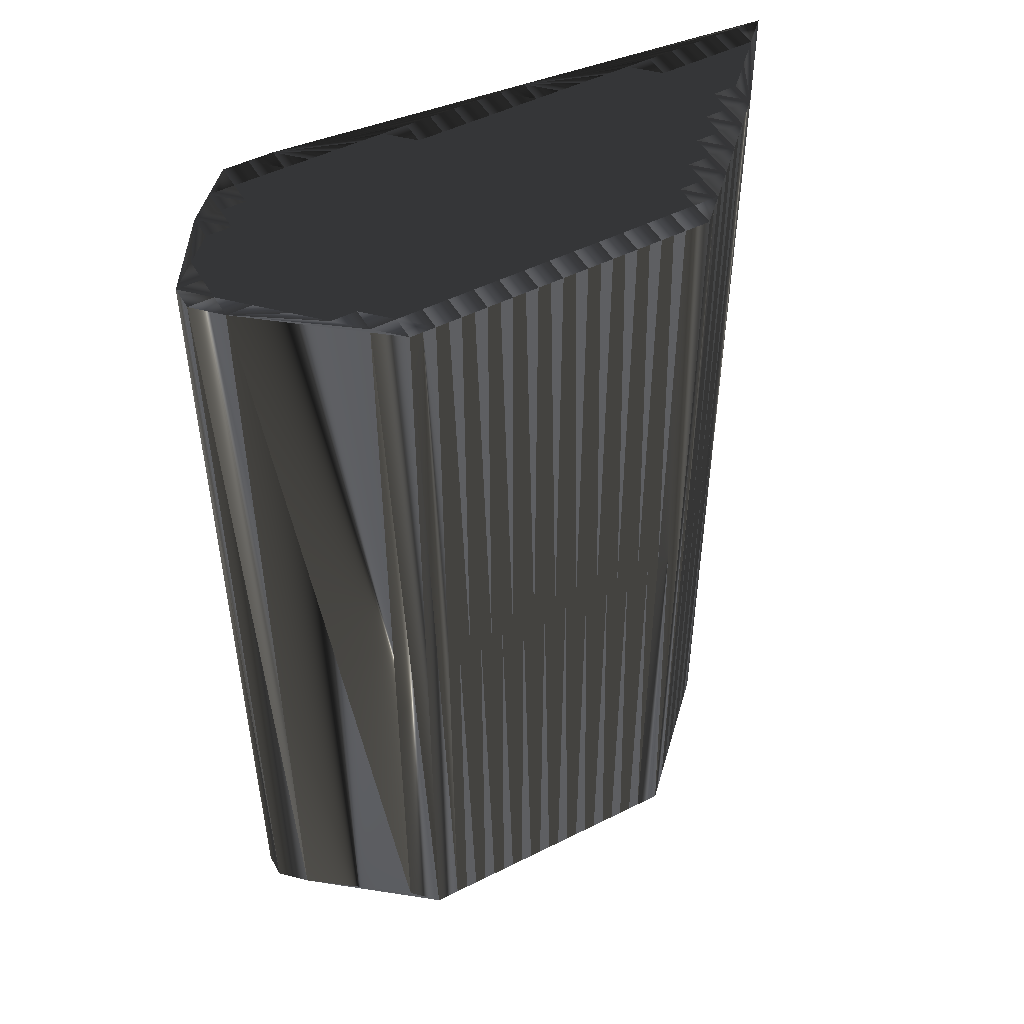
<metadata>
{"format":"obj","ext":"obj","renderer":"f3d","projection":"perspective","resolution":1024,"background":"white","views":[{"elev":49.6,"azim":-29.0,"up":"+Z"}]}
</metadata>
<code>
v 238.4 100.1 0
v 238.4 100.9 0
v 239.2 99.29 0
v 239.2 100.1 0
v 239.2 100.9 0
v 239.2 101.7 0
v 240 99.29 0
v 240 100.1 0
v 240 100.9 0
v 240 101.7 0
v 240 102.5 0
v 240 103.3 0
v 240.8 98.49 0
v 240.8 99.29 0
v 240.8 100.1 0
v 240.8 100.9 0
v 240.8 101.7 0
v 240.8 102.5 0
v 240.8 103.3 0
v 240.8 104.1 0
v 241.6 97.69 0
v 241.6 98.49 0
v 241.6 99.29 0
v 241.6 100.1 0
v 241.6 100.9 0
v 241.6 101.7 0
v 241.6 102.5 0
v 241.6 103.3 0
v 241.6 104.1 0
v 241.6 104.9 0
v 242.4 96.89 0
v 242.4 97.69 0
v 242.4 98.49 0
v 242.4 99.29 0
v 242.4 100.1 0
v 242.4 100.9 0
v 242.4 101.7 0
v 242.4 102.5 0
v 242.4 103.3 0
v 242.4 104.1 0
v 242.4 104.9 0
v 243.2 96.09 0
v 243.2 96.89 0
v 243.2 97.69 0
v 243.2 98.49 0
v 243.2 99.29 0
v 243.2 100.1 0
v 243.2 100.9 0
v 243.2 101.7 0
v 243.2 102.5 0
v 243.2 103.3 0
v 243.2 104.1 0
v 243.2 104.9 0
v 244 96.09 0
v 244 96.89 0
v 244 97.69 0
v 244 98.49 0
v 244 99.29 0
v 244 100.1 0
v 244 100.9 0
v 244 101.7 0
v 244 102.5 0
v 244 103.3 0
v 244 104.1 0
v 244.8 96.09 0
v 244.8 96.89 0
v 244.8 97.69 0
v 244.8 98.49 0
v 244.8 99.29 0
v 244.8 100.1 0
v 244.8 100.9 0
v 244.8 101.7 0
v 244.8 102.5 0
v 244.8 103.3 0
v 244.8 104.1 0
v 245.6 96.09 0
v 245.6 96.89 0
v 245.6 97.69 0
v 245.6 98.49 0
v 245.6 99.29 0
v 245.6 100.1 0
v 245.6 100.9 0
v 245.6 101.7 0
v 245.6 102.5 0
v 245.6 103.3 0
v 245.6 104.1 0
v 246.4 96.09 0
v 246.4 96.89 0
v 246.4 97.69 0
v 246.4 98.49 0
v 246.4 99.29 0
v 246.4 100.1 0
v 246.4 100.9 0
v 246.4 101.7 0
v 246.4 102.5 0
v 246.4 103.3 0
v 246.4 104.1 0
v 247.2 96.09 0
v 247.2 96.89 0
v 247.2 97.69 0
v 247.2 98.49 0
v 247.2 99.29 0
v 247.2 100.1 0
v 247.2 100.9 0
v 247.2 101.7 0
v 247.2 102.5 0
v 247.2 103.3 0
v 247.2 104.1 0
v 248 96.09 0
v 248 96.89 0
v 248 97.69 0
v 248 98.49 0
v 248 99.29 0
v 248 100.1 0
v 248 100.9 0
v 248 101.7 0
v 248 102.5 0
v 248 103.3 0
v 248 104.1 0
v 248.8 96.09 0
v 248.8 96.89 0
v 248.8 97.69 0
v 248.8 98.49 0
v 248.8 99.29 0
v 248.8 100.1 0
v 248.8 100.9 0
v 248.8 101.7 0
v 248.8 102.5 0
v 248.8 103.3 0
v 248.8 104.1 0
v 249.6 96.09 0
v 249.6 96.89 0
v 249.6 97.69 0
v 249.6 98.49 0
v 249.6 99.29 0
v 249.6 100.1 0
v 249.6 100.9 0
v 249.6 101.7 0
v 249.6 102.5 0
v 249.6 103.3 0
v 249.6 104.1 0
v 250.4 96.09 0
v 250.4 96.89 0
v 250.4 97.69 0
v 250.4 98.49 0
v 250.4 99.29 0
v 250.4 100.1 0
v 250.4 100.9 0
v 250.4 101.7 0
v 250.4 102.5 0
v 250.4 103.3 0
v 250.4 104.1 0
v 251.2 96.09 0
v 251.2 96.89 0
v 251.2 97.69 0
v 251.2 98.49 0
v 251.2 99.29 0
v 251.2 100.1 0
v 251.2 100.9 0
v 251.2 101.7 0
v 251.2 102.5 0
v 251.2 103.3 0
v 251.2 104.1 0
v 252 96.09 0
v 252 96.89 0
v 252 97.69 0
v 252 98.49 0
v 252 99.29 0
v 252 100.1 0
v 252 100.9 0
v 252 101.7 0
v 252 102.5 0
v 252 103.3 0
v 252.8 96.09 0
v 252.8 96.89 0
v 252.8 97.69 0
v 252.8 98.49 0
v 252.8 99.29 0
v 252.8 100.1 0
v 252.8 100.9 0
v 252.8 101.7 0
v 252.8 102.5 0
v 252.8 103.3 0
v 253.6 96.89 0
v 253.6 97.69 0
v 253.6 98.49 0
v 253.6 99.29 0
v 253.6 100.1 0
v 253.6 100.9 0
v 253.6 101.7 0
v 253.6 102.5 0
v 253.6 103.3 0
v 254.4 97.69 0
v 254.4 98.49 0
v 254.4 99.29 0
v 254.4 100.1 0
v 254.4 100.9 0
v 254.4 101.7 0
v 254.4 102.5 0
v 254.4 103.3 0
v 255.2 98.49 0
v 255.2 99.29 0
v 255.2 100.1 0
v 255.2 100.9 0
v 255.2 101.7 0
v 255.2 102.5 0
v 255.2 103.3 0
v 256 99.29 0
v 256 100.1 0
v 256 100.9 0
v 256 101.7 0
v 256 102.5 0
v 256 103.3 0
v 256.8 100.1 0
v 256.8 100.9 0
v 256.8 101.7 0
v 256.8 102.5 0
v 256.8 103.3 0
v 257.6 101.7 0
v 257.6 102.5 0
v 257.6 103.3 0
v 258.4 102.5 0
v 258.4 103.3 0
v 259.2 103.3 0
v 238.4 100.1 30
v 238.4 100.9 30
v 239.2 99.29 30
v 239.2 100.1 30
v 239.2 100.9 30
v 239.2 101.7 30
v 240 99.29 30
v 240 100.1 30
v 240 100.9 30
v 240 101.7 30
v 240 102.5 30
v 240 103.3 30
v 240.8 98.49 30
v 240.8 99.29 30
v 240.8 100.1 30
v 240.8 100.9 30
v 240.8 101.7 30
v 240.8 102.5 30
v 240.8 103.3 30
v 240.8 104.1 30
v 241.6 97.69 30
v 241.6 98.49 30
v 241.6 99.29 30
v 241.6 100.1 30
v 241.6 100.9 30
v 241.6 101.7 30
v 241.6 102.5 30
v 241.6 103.3 30
v 241.6 104.1 30
v 241.6 104.9 30
v 242.4 96.89 30
v 242.4 97.69 30
v 242.4 98.49 30
v 242.4 99.29 30
v 242.4 100.1 30
v 242.4 100.9 30
v 242.4 101.7 30
v 242.4 102.5 30
v 242.4 103.3 30
v 242.4 104.1 30
v 242.4 104.9 30
v 243.2 96.09 30
v 243.2 96.89 30
v 243.2 97.69 30
v 243.2 98.49 30
v 243.2 99.29 30
v 243.2 100.1 30
v 243.2 100.9 30
v 243.2 101.7 30
v 243.2 102.5 30
v 243.2 103.3 30
v 243.2 104.1 30
v 243.2 104.9 30
v 244 96.09 30
v 244 96.89 30
v 244 97.69 30
v 244 98.49 30
v 244 99.29 30
v 244 100.1 30
v 244 100.9 30
v 244 101.7 30
v 244 102.5 30
v 244 103.3 30
v 244 104.1 30
v 244.8 96.09 30
v 244.8 96.89 30
v 244.8 97.69 30
v 244.8 98.49 30
v 244.8 99.29 30
v 244.8 100.1 30
v 244.8 100.9 30
v 244.8 101.7 30
v 244.8 102.5 30
v 244.8 103.3 30
v 244.8 104.1 30
v 245.6 96.09 30
v 245.6 96.89 30
v 245.6 97.69 30
v 245.6 98.49 30
v 245.6 99.29 30
v 245.6 100.1 30
v 245.6 100.9 30
v 245.6 101.7 30
v 245.6 102.5 30
v 245.6 103.3 30
v 245.6 104.1 30
v 246.4 96.09 30
v 246.4 96.89 30
v 246.4 97.69 30
v 246.4 98.49 30
v 246.4 99.29 30
v 246.4 100.1 30
v 246.4 100.9 30
v 246.4 101.7 30
v 246.4 102.5 30
v 246.4 103.3 30
v 246.4 104.1 30
v 247.2 96.09 30
v 247.2 96.89 30
v 247.2 97.69 30
v 247.2 98.49 30
v 247.2 99.29 30
v 247.2 100.1 30
v 247.2 100.9 30
v 247.2 101.7 30
v 247.2 102.5 30
v 247.2 103.3 30
v 247.2 104.1 30
v 248 96.09 30
v 248 96.89 30
v 248 97.69 30
v 248 98.49 30
v 248 99.29 30
v 248 100.1 30
v 248 100.9 30
v 248 101.7 30
v 248 102.5 30
v 248 103.3 30
v 248 104.1 30
v 248.8 96.09 30
v 248.8 96.89 30
v 248.8 97.69 30
v 248.8 98.49 30
v 248.8 99.29 30
v 248.8 100.1 30
v 248.8 100.9 30
v 248.8 101.7 30
v 248.8 102.5 30
v 248.8 103.3 30
v 248.8 104.1 30
v 249.6 96.09 30
v 249.6 96.89 30
v 249.6 97.69 30
v 249.6 98.49 30
v 249.6 99.29 30
v 249.6 100.1 30
v 249.6 100.9 30
v 249.6 101.7 30
v 249.6 102.5 30
v 249.6 103.3 30
v 249.6 104.1 30
v 250.4 96.09 30
v 250.4 96.89 30
v 250.4 97.69 30
v 250.4 98.49 30
v 250.4 99.29 30
v 250.4 100.1 30
v 250.4 100.9 30
v 250.4 101.7 30
v 250.4 102.5 30
v 250.4 103.3 30
v 250.4 104.1 30
v 251.2 96.09 30
v 251.2 96.89 30
v 251.2 97.69 30
v 251.2 98.49 30
v 251.2 99.29 30
v 251.2 100.1 30
v 251.2 100.9 30
v 251.2 101.7 30
v 251.2 102.5 30
v 251.2 103.3 30
v 251.2 104.1 30
v 252 96.09 30
v 252 96.89 30
v 252 97.69 30
v 252 98.49 30
v 252 99.29 30
v 252 100.1 30
v 252 100.9 30
v 252 101.7 30
v 252 102.5 30
v 252 103.3 30
v 252.8 96.09 30
v 252.8 96.89 30
v 252.8 97.69 30
v 252.8 98.49 30
v 252.8 99.29 30
v 252.8 100.1 30
v 252.8 100.9 30
v 252.8 101.7 30
v 252.8 102.5 30
v 252.8 103.3 30
v 253.6 96.89 30
v 253.6 97.69 30
v 253.6 98.49 30
v 253.6 99.29 30
v 253.6 100.1 30
v 253.6 100.9 30
v 253.6 101.7 30
v 253.6 102.5 30
v 253.6 103.3 30
v 254.4 97.69 30
v 254.4 98.49 30
v 254.4 99.29 30
v 254.4 100.1 30
v 254.4 100.9 30
v 254.4 101.7 30
v 254.4 102.5 30
v 254.4 103.3 30
v 255.2 98.49 30
v 255.2 99.29 30
v 255.2 100.1 30
v 255.2 100.9 30
v 255.2 101.7 30
v 255.2 102.5 30
v 255.2 103.3 30
v 256 99.29 30
v 256 100.1 30
v 256 100.9 30
v 256 101.7 30
v 256 102.5 30
v 256 103.3 30
v 256.8 100.1 30
v 256.8 100.9 30
v 256.8 101.7 30
v 256.8 102.5 30
v 256.8 103.3 30
v 257.6 101.7 30
v 257.6 102.5 30
v 257.6 103.3 30
v 258.4 102.5 30
v 258.4 103.3 30
v 259.2 103.3 30
f 37 26 36
f 14 8 7
f 22 32 33
f 22 33 23
f 11 10 17
f 26 37 27
f 75 53 64
f 58 46 57
f 25 24 35
f 93 82 92
f 48 60 49
f 126 116 115
f 94 84 83
f 55 43 54
f 53 52 64
f 171 170 180
f 107 117 118
f 66 56 55
f 208 203 202
f 79 68 78
f 168 177 178
f 136 135 146
f 100 110 111
f 193 185 184
f 3 21 13
f 7 13 14
f 66 67 56
f 31 21 3
f 89 79 78
f 77 67 66
f 80 90 91
f 63 62 73
f 102 92 91
f 65 76 66
f 115 104 114
f 97 107 108
f 93 92 103
f 158 147 157
f 15 9 8
f 8 9 5
f 18 26 27
f 15 8 14
f 21 22 13
f 82 81 92
f 16 17 10
f 1 4 2
f 18 12 11
f 5 6 2
f 18 27 19
f 7 4 3
f 38 37 49
f 18 19 12
f 63 74 64
f 19 20 12
f 74 84 85
f 75 86 53
f 86 85 96
f 97 108 53
f 140 150 151
f 108 119 53
f 73 83 84
f 73 74 63
f 83 72 82
f 81 70 80
f 127 117 116
f 86 96 97
f 126 127 116
f 124 114 113
f 149 138 148
f 112 123 113
f 139 150 140
f 140 151 141
f 151 161 162
f 151 162 152
f 161 150 160
f 162 172 173
f 163 192 200
f 40 41 30
f 199 205 206
f 206 212 207
f 170 171 160
f 158 148 147
f 159 158 169
f 192 191 199
f 196 202 203
f 192 199 200
f 177 186 178
f 163 221 223
f 205 211 206
f 105 104 115
f 115 114 125
f 159 148 158
f 190 189 197
f 158 157 168
f 167 177 168
f 65 55 54
f 67 77 78
f 153 164 154
f 112 122 123
f 111 121 122
f 176 175 184
f 165 166 155
f 165 164 174
f 166 167 156
f 184 175 174
f 176 184 185
f 187 179 178
f 32 43 44
f 31 42 43
f 56 57 45
f 43 32 31
f 7 3 13
f 22 21 32
f 44 33 32
f 32 21 31
f 44 45 33
f 14 23 15
f 44 56 45
f 35 47 36
f 67 68 57
f 56 44 55
f 42 31 3
f 42 54 43
f 43 55 44
f 55 65 66
f 66 76 77
f 99 88 98
f 78 77 88
f 101 90 100
f 80 79 90
f 98 109 99
f 124 134 135
f 99 109 110
f 101 100 111
f 100 99 110
f 110 109 120
f 76 87 77
f 100 89 99
f 77 87 88
f 88 87 98
f 78 88 89
f 89 88 99
f 67 78 68
f 59 69 70
f 89 90 79
f 79 80 69
f 89 100 90
f 81 91 92
f 90 101 91
f 114 103 113
f 113 102 112
f 133 122 132
f 91 101 102
f 102 101 112
f 92 102 103
f 103 102 113
f 59 58 69
f 61 49 60
f 68 79 69
f 69 80 70
f 82 71 81
f 81 80 91
f 34 45 46
f 70 60 59
f 35 34 46
f 47 46 58
f 47 35 46
f 46 45 57
f 56 67 57
f 58 68 69
f 59 47 58
f 58 57 68
f 7 8 4
f 33 34 23
f 22 14 13
f 33 45 34
f 23 34 24
f 3 4 1
f 14 22 23
f 24 34 35
f 15 23 24
f 25 35 36
f 9 10 6
f 5 9 6
f 8 5 4
f 4 5 2
f 9 15 16
f 16 15 24
f 26 18 17
f 25 16 24
f 36 47 48
f 37 38 27
f 37 36 48
f 71 60 70
f 9 16 10
f 10 11 6
f 16 25 17
f 17 18 11
f 17 25 26
f 26 25 36
f 11 12 6
f 6 12 2
f 28 38 39
f 19 27 28
f 29 30 20
f 20 19 28
f 63 52 51
f 29 39 40
f 29 28 39
f 39 38 50
f 30 29 40
f 40 39 51
f 52 53 41
f 29 20 28
f 28 27 38
f 62 51 50
f 50 38 49
f 63 64 52
f 51 39 50
f 63 51 62
f 61 50 49
f 75 74 85
f 85 95 96
f 41 40 52
f 52 40 51
f 130 141 53
f 75 64 74
f 74 73 84
f 75 85 86
f 86 97 53
f 95 106 96
f 96 107 97
f 73 72 83
f 84 95 85
f 95 94 105
f 139 129 128
f 96 106 107
f 140 129 139
f 106 95 105
f 114 104 103
f 107 106 117
f 116 106 105
f 73 62 72
f 72 71 82
f 82 93 83
f 83 93 94
f 95 84 94
f 94 93 104
f 49 37 48
f 48 47 59
f 71 61 60
f 60 48 59
f 72 62 61
f 61 62 50
f 72 61 71
f 71 70 81
f 105 94 104
f 104 93 103
f 117 106 116
f 116 105 115
f 126 136 137
f 127 138 128
f 139 138 149
f 149 148 159
f 149 159 160
f 160 159 170
f 159 169 170
f 170 169 179
f 181 172 171
f 171 172 161
f 151 150 161
f 161 160 171
f 172 182 173
f 172 162 161
f 128 129 118
f 128 117 127
f 139 128 138
f 137 127 126
f 139 149 150
f 150 149 160
f 108 107 118
f 118 117 128
f 140 130 129
f 129 119 118
f 108 118 119
f 119 130 53
f 119 129 130
f 130 140 141
f 141 152 53
f 141 151 152
f 163 200 207
f 53 152 163
f 163 152 162
f 163 162 173
f 182 172 181
f 182 190 191
f 182 181 190
f 163 173 183
f 183 173 182
f 163 183 192
f 191 183 182
f 206 211 212
f 212 217 213
f 223 222 224
f 206 207 200
f 212 213 207
f 207 213 163
f 217 218 213
f 213 218 163
f 217 220 218
f 218 221 163
f 217 212 216
f 223 224 163
f 222 214 224
f 220 219 222
f 221 222 223
f 218 220 221
f 221 220 222
f 220 217 219
f 222 219 214
f 219 217 216
f 214 215 210
f 216 211 215
f 219 215 214
f 180 170 179
f 199 198 205
f 192 183 191
f 198 190 197
f 191 190 198
f 199 206 200
f 190 181 189
f 193 186 185
f 199 191 198
f 205 204 210
f 198 197 204
f 205 210 211
f 205 198 204
f 203 197 196
f 210 215 211
f 211 216 212
f 219 216 215
f 214 209 208
f 197 189 196
f 209 203 208
f 214 210 209
f 209 210 204
f 196 195 202
f 202 201 208
f 209 204 203
f 203 204 197
f 187 188 179
f 156 167 157
f 194 201 195
f 180 188 189
f 188 180 179
f 179 169 178
f 187 195 188
f 188 196 189
f 196 188 195
f 194 187 186
f 147 137 136
f 111 122 112
f 189 181 180
f 180 181 171
f 136 126 125
f 125 126 115
f 147 148 137
f 124 125 114
f 148 138 137
f 137 138 127
f 133 143 144
f 124 135 125
f 134 144 145
f 136 146 147
f 136 125 135
f 153 154 143
f 135 134 145
f 146 157 147
f 157 146 156
f 155 144 154
f 178 169 168
f 168 169 158
f 155 145 144
f 143 133 132
f 156 146 145
f 145 146 135
f 112 101 111
f 121 110 120
f 133 123 122
f 121 111 110
f 134 124 123
f 123 124 113
f 121 131 132
f 120 131 121
f 121 132 122
f 131 142 132
f 144 134 133
f 133 134 123
f 142 143 132
f 164 165 154
f 153 143 142
f 165 155 154
f 154 144 143
f 165 175 166
f 155 156 145
f 176 167 166
f 166 156 155
f 176 177 167
f 167 168 157
f 176 185 177
f 177 185 186
f 193 194 186
f 186 187 178
f 202 195 201
f 176 166 175
f 175 165 174
f 193 201 194
f 194 195 187
f 250 261 260
f 232 238 231
f 256 246 257
f 257 246 247
f 234 235 241
f 261 250 251
f 277 299 288
f 270 282 281
f 248 249 259
f 306 317 316
f 284 272 273
f 340 350 339
f 308 318 307
f 267 279 278
f 276 277 288
f 394 395 404
f 341 331 342
f 280 290 279
f 427 432 426
f 292 303 302
f 401 392 402
f 359 360 370
f 334 324 335
f 409 417 408
f 245 227 237
f 237 231 238
f 291 290 280
f 245 255 227
f 303 313 302
f 291 301 290
f 314 304 315
f 286 287 297
f 316 326 315
f 300 289 290
f 328 339 338
f 331 321 332
f 316 317 327
f 371 382 381
f 233 239 232
f 233 232 229
f 250 242 251
f 232 239 238
f 246 245 237
f 305 306 316
f 241 240 234
f 228 225 226
f 236 242 235
f 230 229 226
f 251 242 243
f 228 231 227
f 261 262 273
f 243 242 236
f 298 287 288
f 244 243 236
f 308 298 309
f 310 299 277
f 309 310 320
f 332 321 277
f 374 364 375
f 343 332 277
f 307 297 308
f 298 297 287
f 296 307 306
f 294 305 304
f 341 351 340
f 320 310 321
f 351 350 340
f 338 348 337
f 362 373 372
f 347 336 337
f 374 363 364
f 375 364 365
f 385 375 386
f 386 375 376
f 374 385 384
f 396 386 397
f 416 387 424
f 265 264 254
f 429 423 430
f 436 430 431
f 395 394 384
f 372 382 371
f 382 383 393
f 415 416 423
f 426 420 427
f 423 416 424
f 410 401 402
f 445 387 447
f 435 429 430
f 328 329 339
f 338 339 349
f 372 383 382
f 413 414 421
f 381 382 392
f 401 391 392
f 279 289 278
f 301 291 302
f 388 377 378
f 346 336 347
f 345 335 346
f 399 400 408
f 390 389 379
f 388 389 398
f 391 390 380
f 399 408 398
f 408 400 409
f 403 411 402
f 267 256 268
f 266 255 267
f 281 280 269
f 256 267 255
f 227 231 237
f 245 246 256
f 257 268 256
f 245 256 255
f 269 268 257
f 247 238 239
f 280 268 269
f 271 259 260
f 292 291 281
f 268 280 279
f 255 266 227
f 278 266 267
f 279 267 268
f 289 279 290
f 300 290 301
f 312 323 322
f 301 302 312
f 314 325 324
f 303 304 314
f 333 322 323
f 358 348 359
f 333 323 334
f 324 325 335
f 323 324 334
f 333 334 344
f 311 300 301
f 313 324 323
f 311 301 312
f 311 312 322
f 312 302 313
f 312 313 323
f 302 291 292
f 293 283 294
f 314 313 303
f 304 303 293
f 324 313 314
f 315 305 316
f 325 314 315
f 327 338 337
f 326 337 336
f 346 357 356
f 325 315 326
f 325 326 336
f 326 316 327
f 326 327 337
f 282 283 293
f 273 285 284
f 303 292 293
f 304 293 294
f 295 306 305
f 304 305 315
f 269 258 270
f 284 294 283
f 258 259 270
f 270 271 282
f 259 271 270
f 269 270 281
f 291 280 281
f 292 282 293
f 271 283 282
f 281 282 292
f 232 231 228
f 258 257 247
f 238 246 237
f 269 257 258
f 258 247 248
f 228 227 225
f 246 238 247
f 258 248 259
f 247 239 248
f 259 249 260
f 234 233 230
f 233 229 230
f 229 232 228
f 229 228 226
f 239 233 240
f 239 240 248
f 242 250 241
f 240 249 248
f 271 260 272
f 262 261 251
f 260 261 272
f 284 295 294
f 240 233 234
f 235 234 230
f 249 240 241
f 242 241 235
f 249 241 250
f 249 250 260
f 236 235 230
f 236 230 226
f 262 252 263
f 251 243 252
f 254 253 244
f 243 244 252
f 276 287 275
f 263 253 264
f 252 253 263
f 262 263 274
f 253 254 264
f 263 264 275
f 277 276 265
f 244 253 252
f 251 252 262
f 275 286 274
f 262 274 273
f 288 287 276
f 263 275 274
f 275 287 286
f 274 285 273
f 298 299 309
f 319 309 320
f 264 265 276
f 264 276 275
f 365 354 277
f 288 299 298
f 297 298 308
f 309 299 310
f 321 310 277
f 330 319 320
f 331 320 321
f 296 297 307
f 319 308 309
f 318 319 329
f 353 363 352
f 330 320 331
f 353 364 363
f 319 330 329
f 328 338 327
f 330 331 341
f 330 340 329
f 286 297 296
f 295 296 306
f 317 306 307
f 317 307 318
f 308 319 318
f 317 318 328
f 261 273 272
f 271 272 283
f 285 295 284
f 272 284 283
f 286 296 285
f 286 285 274
f 285 296 295
f 294 295 305
f 318 329 328
f 317 328 327
f 330 341 340
f 329 340 339
f 360 350 361
f 362 351 352
f 362 363 373
f 372 373 383
f 383 373 384
f 383 384 394
f 393 383 394
f 393 394 403
f 396 405 395
f 396 395 385
f 374 375 385
f 384 385 395
f 406 396 397
f 386 396 385
f 353 352 342
f 341 352 351
f 352 363 362
f 351 361 350
f 373 363 374
f 373 374 384
f 331 332 342
f 341 342 352
f 354 364 353
f 343 353 342
f 342 332 343
f 354 343 277
f 353 343 354
f 364 354 365
f 376 365 277
f 375 365 376
f 424 387 431
f 376 277 387
f 376 387 386
f 386 387 397
f 396 406 405
f 414 406 415
f 405 406 414
f 397 387 407
f 397 407 406
f 407 387 416
f 407 415 406
f 435 430 436
f 441 436 437
f 446 447 448
f 431 430 424
f 437 436 431
f 437 431 387
f 442 441 437
f 442 437 387
f 444 441 442
f 445 442 387
f 436 441 440
f 448 447 387
f 438 446 448
f 443 444 446
f 446 445 447
f 444 442 445
f 444 445 446
f 441 444 443
f 443 446 438
f 441 443 440
f 439 438 434
f 435 440 439
f 439 443 438
f 394 404 403
f 422 423 429
f 407 416 415
f 414 422 421
f 414 415 422
f 430 423 424
f 405 414 413
f 410 417 409
f 415 423 422
f 428 429 434
f 421 422 428
f 434 429 435
f 422 429 428
f 421 427 420
f 439 434 435
f 440 435 436
f 440 443 439
f 433 438 432
f 413 421 420
f 427 433 432
f 434 438 433
f 434 433 428
f 419 420 426
f 425 426 432
f 428 433 427
f 428 427 421
f 412 411 403
f 391 380 381
f 425 418 419
f 412 404 413
f 404 412 403
f 393 403 402
f 419 411 412
f 420 412 413
f 412 420 419
f 411 418 410
f 361 371 360
f 346 335 336
f 405 413 404
f 405 404 395
f 350 360 349
f 350 349 339
f 372 371 361
f 349 348 338
f 362 372 361
f 362 361 351
f 367 357 368
f 359 348 349
f 368 358 369
f 370 360 371
f 349 360 359
f 378 377 367
f 358 359 369
f 381 370 371
f 370 381 380
f 368 379 378
f 393 402 392
f 393 392 382
f 369 379 368
f 357 367 356
f 370 380 369
f 370 369 359
f 325 336 335
f 334 345 344
f 347 357 346
f 335 345 334
f 348 358 347
f 348 347 337
f 355 345 356
f 355 344 345
f 356 345 346
f 366 355 356
f 358 368 357
f 358 357 347
f 367 366 356
f 389 388 378
f 367 377 366
f 379 389 378
f 368 378 367
f 399 389 390
f 380 379 369
f 391 400 390
f 380 390 379
f 401 400 391
f 392 391 381
f 409 400 401
f 409 401 410
f 418 417 410
f 411 410 402
f 419 426 425
f 390 400 399
f 389 399 398
f 425 417 418
f 419 418 411
f 1 225 3
f 3 227 225
f 3 227 31
f 31 255 227
f 31 255 42
f 42 266 255
f 42 266 54
f 54 278 266
f 54 278 65
f 65 289 278
f 65 289 76
f 76 300 289
f 76 300 87
f 87 311 300
f 87 311 98
f 98 322 311
f 98 322 109
f 109 333 322
f 109 333 120
f 120 344 333
f 120 344 131
f 131 355 344
f 131 355 142
f 142 366 355
f 142 366 153
f 153 377 366
f 153 377 164
f 164 388 377
f 164 388 174
f 174 398 388
f 174 398 184
f 184 408 398
f 184 408 193
f 193 417 408
f 193 417 201
f 201 425 417
f 201 425 208
f 208 432 425
f 208 432 214
f 214 438 432
f 214 438 224
f 224 448 438
f 224 448 223
f 223 447 448
f 223 447 221
f 221 445 447
f 221 445 218
f 218 442 445
f 218 442 213
f 213 437 442
f 213 437 207
f 207 431 437
f 207 431 163
f 163 387 431
f 163 387 152
f 152 376 387
f 152 376 141
f 141 365 376
f 141 365 130
f 130 354 365
f 130 354 119
f 119 343 354
f 119 343 108
f 108 332 343
f 108 332 53
f 53 277 332
f 53 277 41
f 41 265 277
f 41 265 30
f 30 254 265
f 30 254 20
f 20 244 254
f 20 244 12
f 12 236 244
f 12 236 2
f 2 226 236
f 2 226 1
f 1 225 226

</code>
